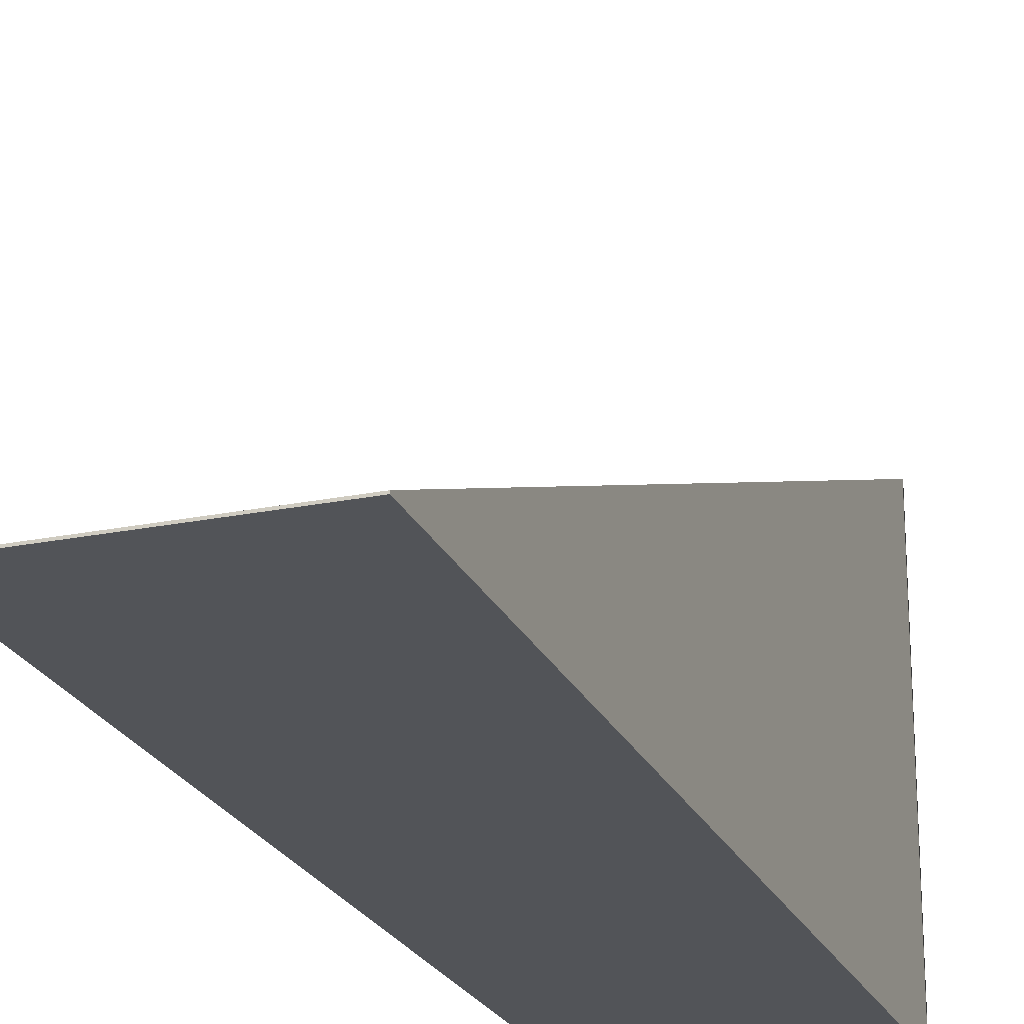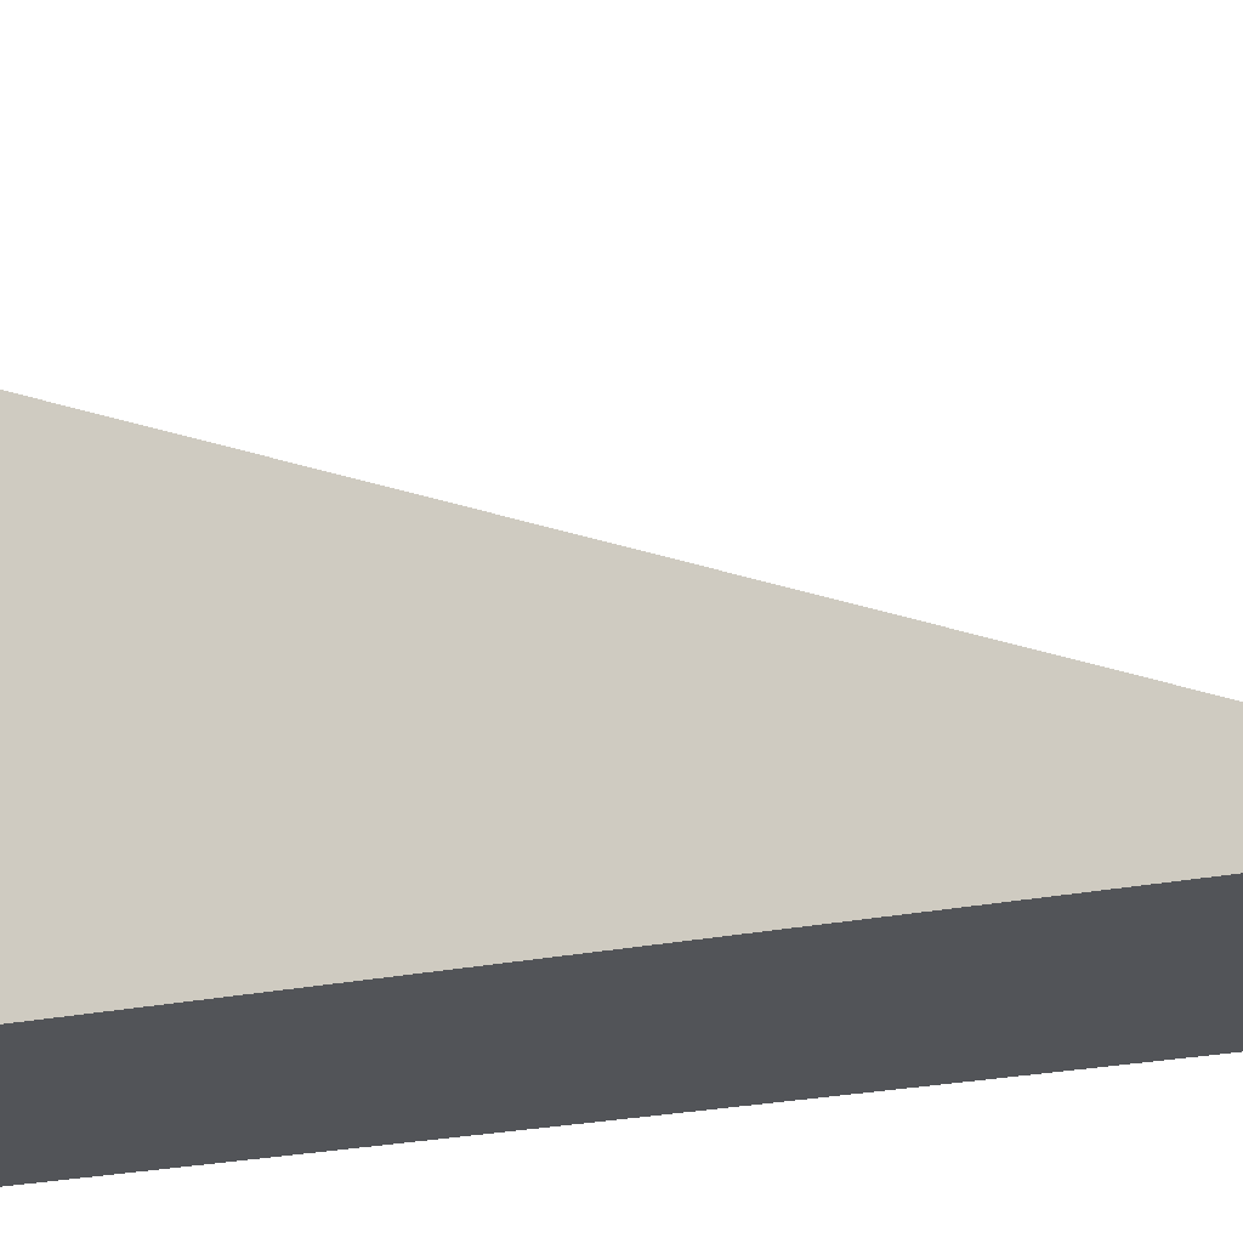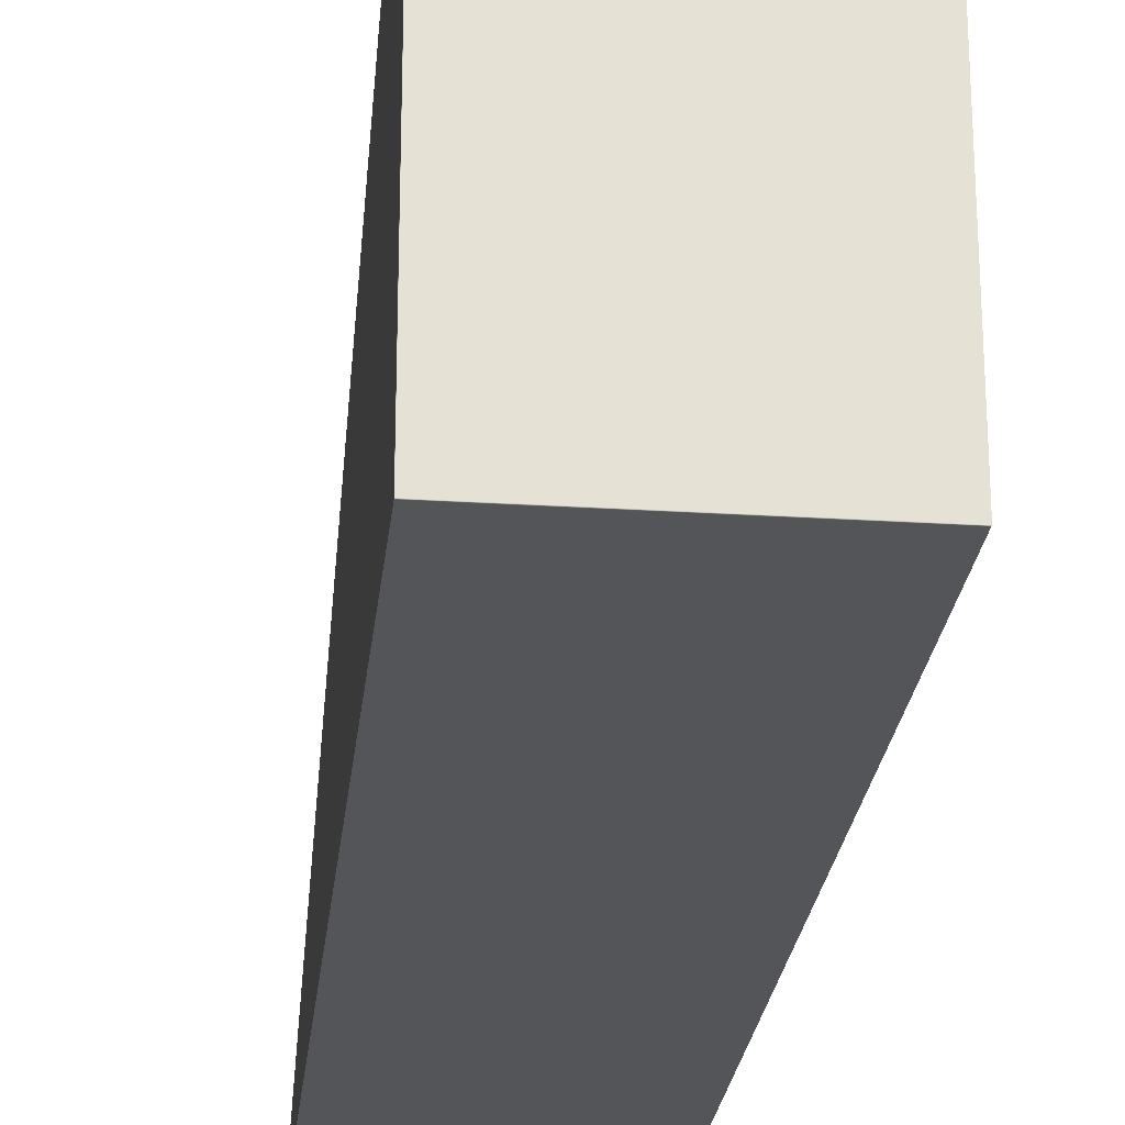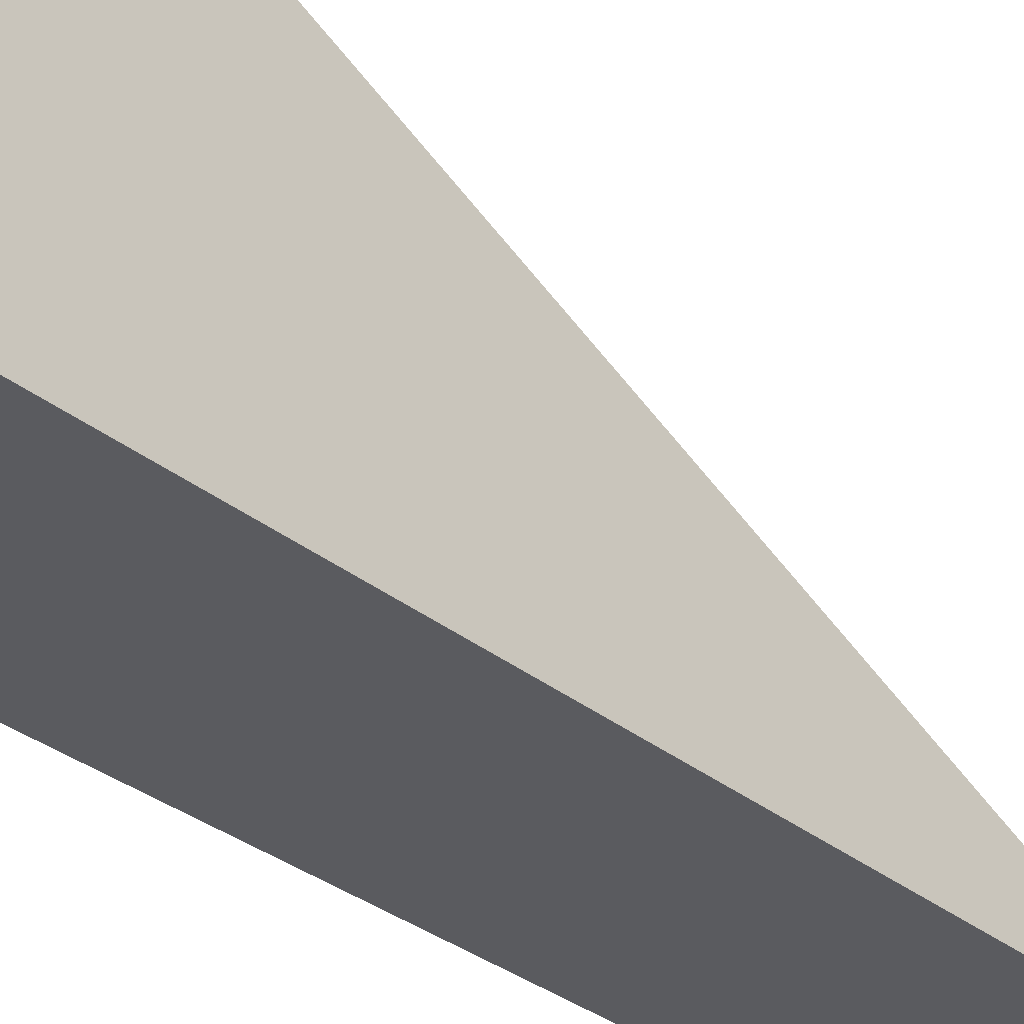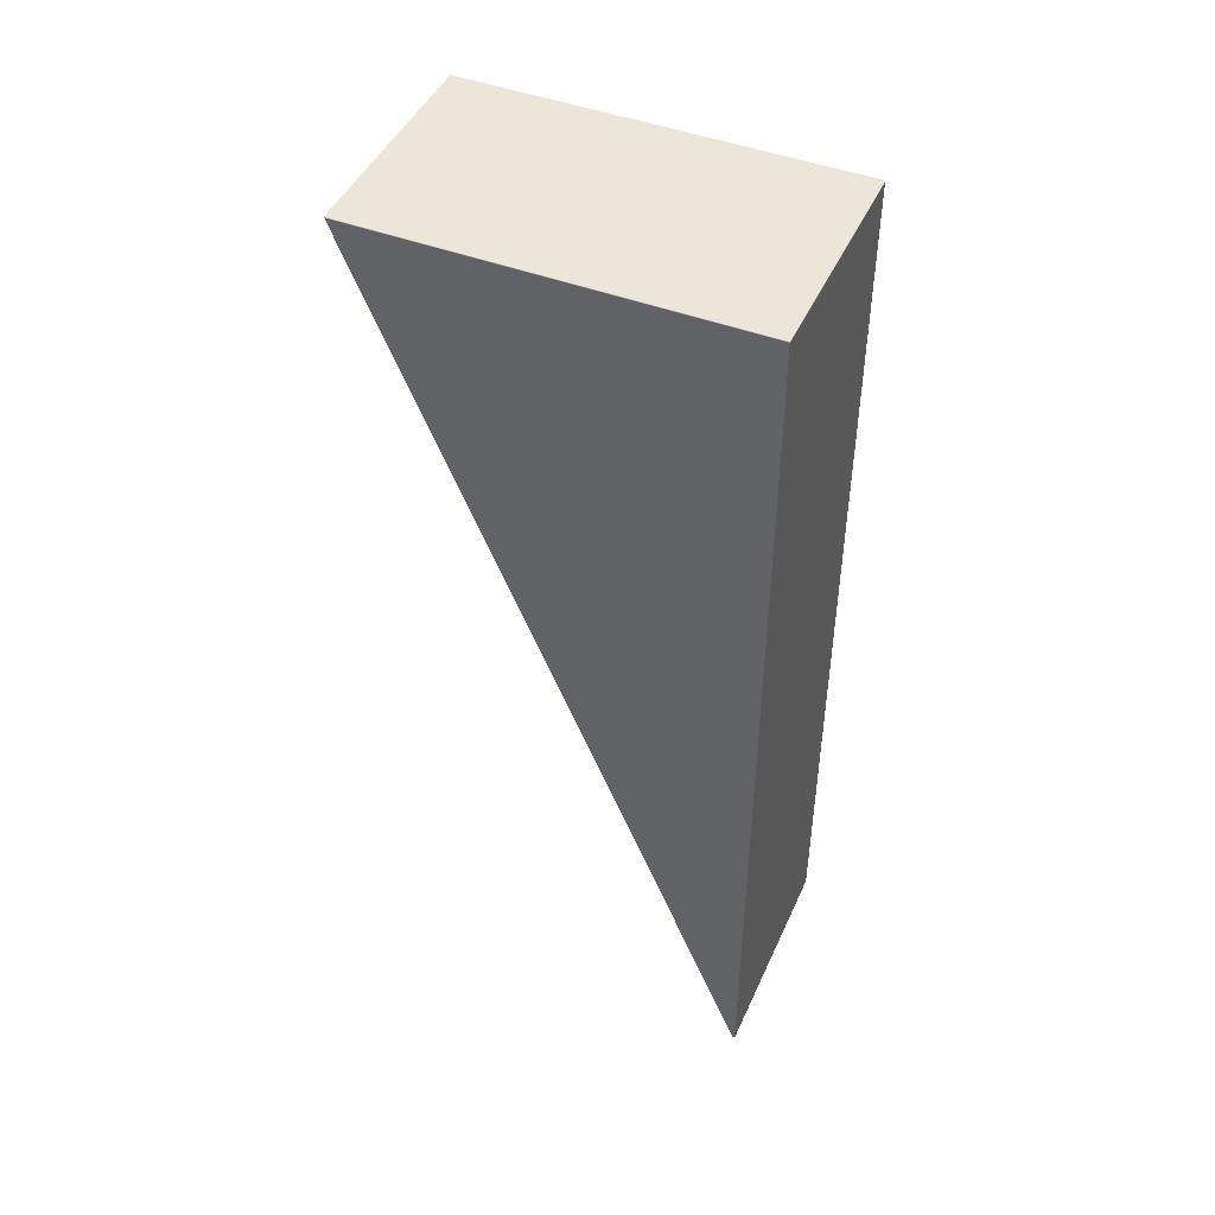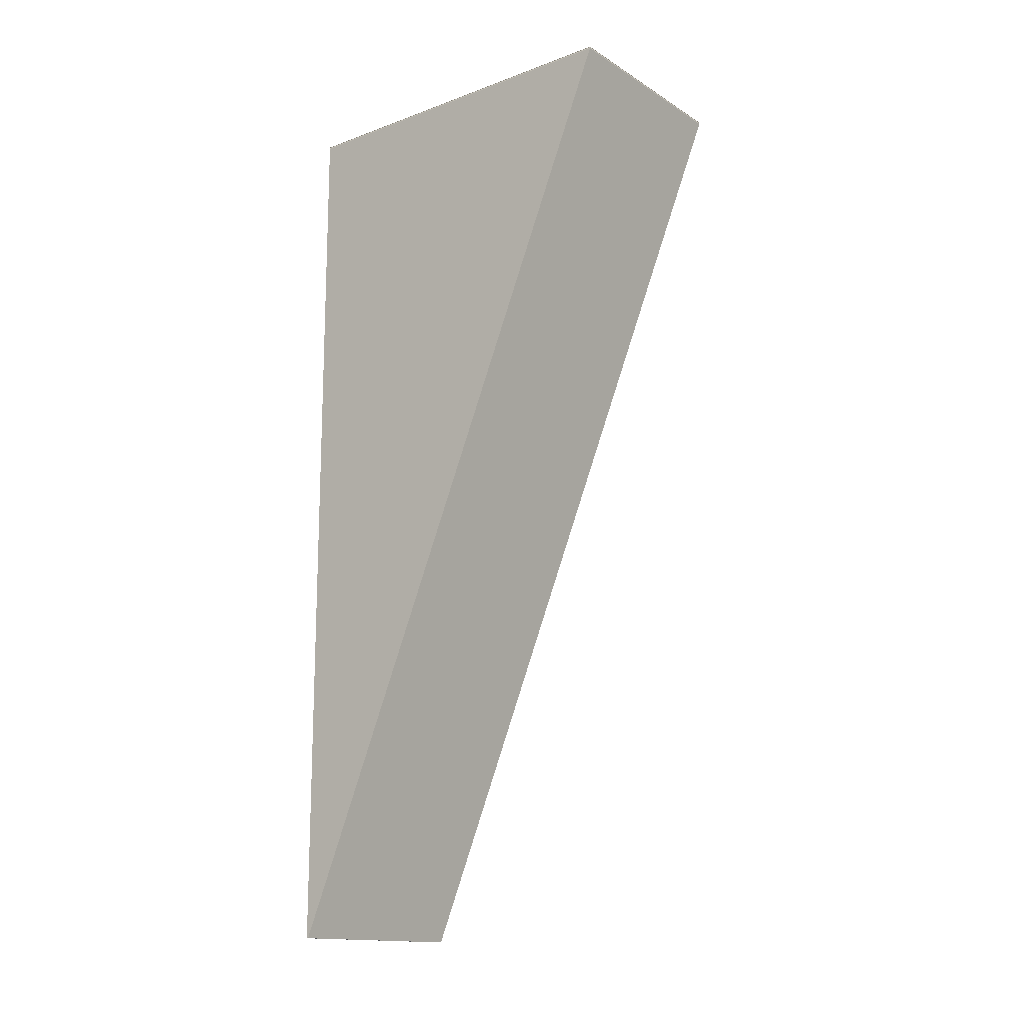
<metadata>
{"format":"obj","ext":"obj","renderer":"f3d","projection":"perspective","resolution":1024,"background":"white","views":[{"elev":-22.9,"azim":-160.8,"up":"+Y"},{"elev":-23.1,"azim":110.5,"up":"+Y"},{"elev":-24.8,"azim":-6.0,"up":"+Y"},{"elev":-33.1,"azim":42.1,"up":"+Y"},{"elev":46.1,"azim":-66.5,"up":"+Z"},{"elev":-15.1,"azim":128.0,"up":"+Z"}]}
</metadata>
<code>
g Block_Ramp_Soft_Vanilla_Moderate_LARGE_WV_COL
v -2 3.5 8.412
v -2 -3.469 -8.412
v 2 -3.469 -8.412
v 2 3.5 8.412
v -2 -3.469 -8.412
v -2 -3.5 -8.412
v 2 -3.5 -8.412
v 2 -3.469 -8.412
v -2 -3.5 -8.412
v -2 -3.5 8.412
v 2 -3.5 8.412
v 2 -3.5 -8.412
v 2 -3.5 8.412
v 2 3.5 8.412
v 2 -3.469 -8.412
v 2 -3.5 -8.412
v -2 -3.5 -8.412
v -2 -3.469 -8.412
v -2 3.5 8.412
v -2 -3.5 8.412
v -2 -3.5 8.412
v 2 -3.5 8.443
v 2 -3.5 8.412
v -2 -3.5 8.443
v 2 3.5 8.443
v 2 -3.5 8.412
v 2 3.5 8.412
v -2 3.5 8.443
v 2 3.5 8.412
v -2 3.5 8.412
v -2 3.5 8.412
v -2 -3.5 8.412
g Block_Ramp_Soft_Vanilla_Moderate_LARGE_WV_COL_0
f 3 2 1
f 4 3 1
f 7 6 5
f 8 7 5
f 11 10 9
f 12 11 9
f 15 14 13
f 16 15 13
f 19 18 17
f 20 19 17
f 23 22 21
f 22 24 21
f 22 25 24
f 25 22 26
f 27 25 26
f 25 28 24
f 28 25 29
f 30 28 29
f 24 28 31
f 32 24 31

</code>
